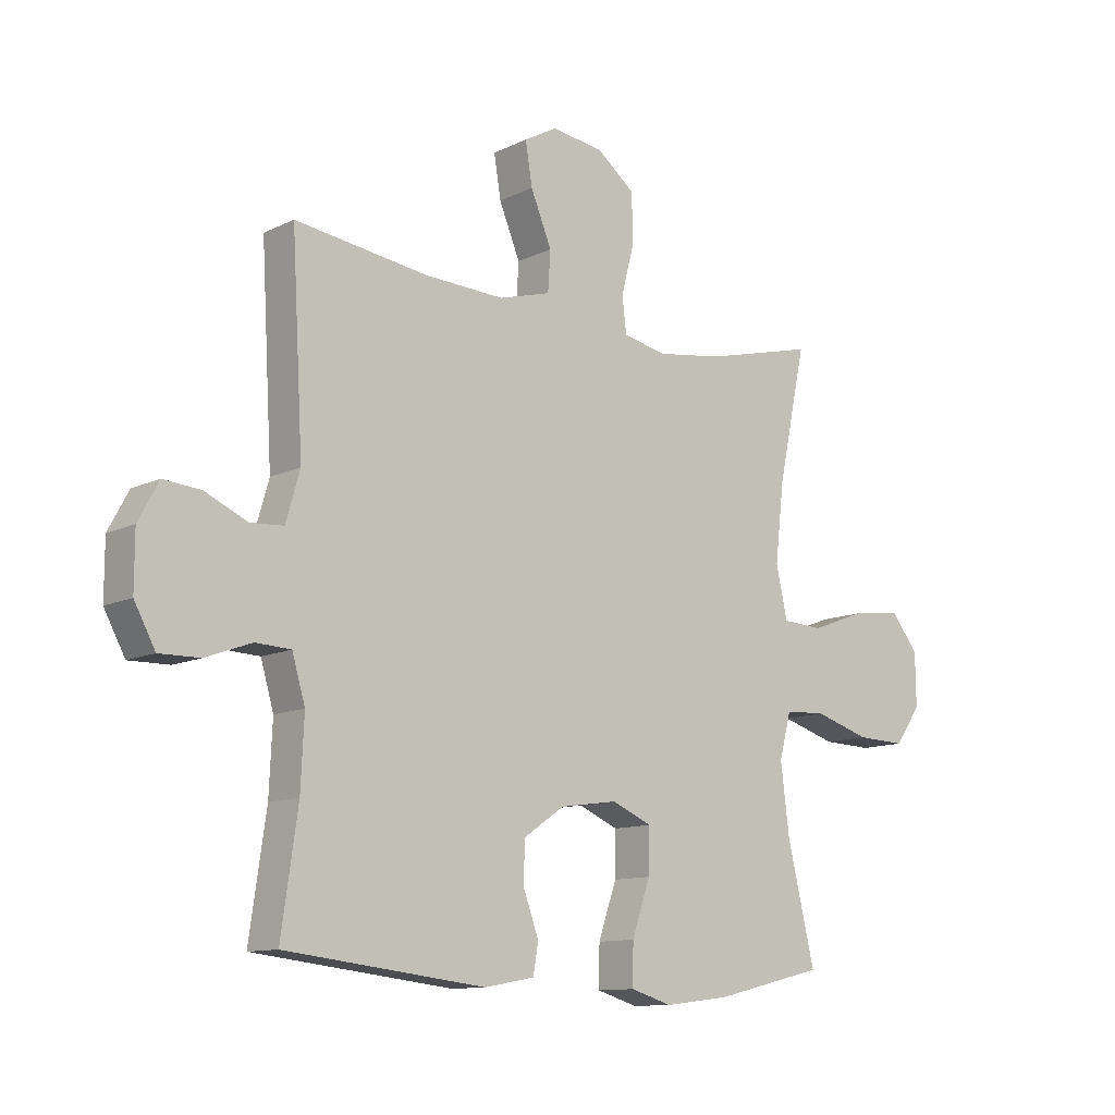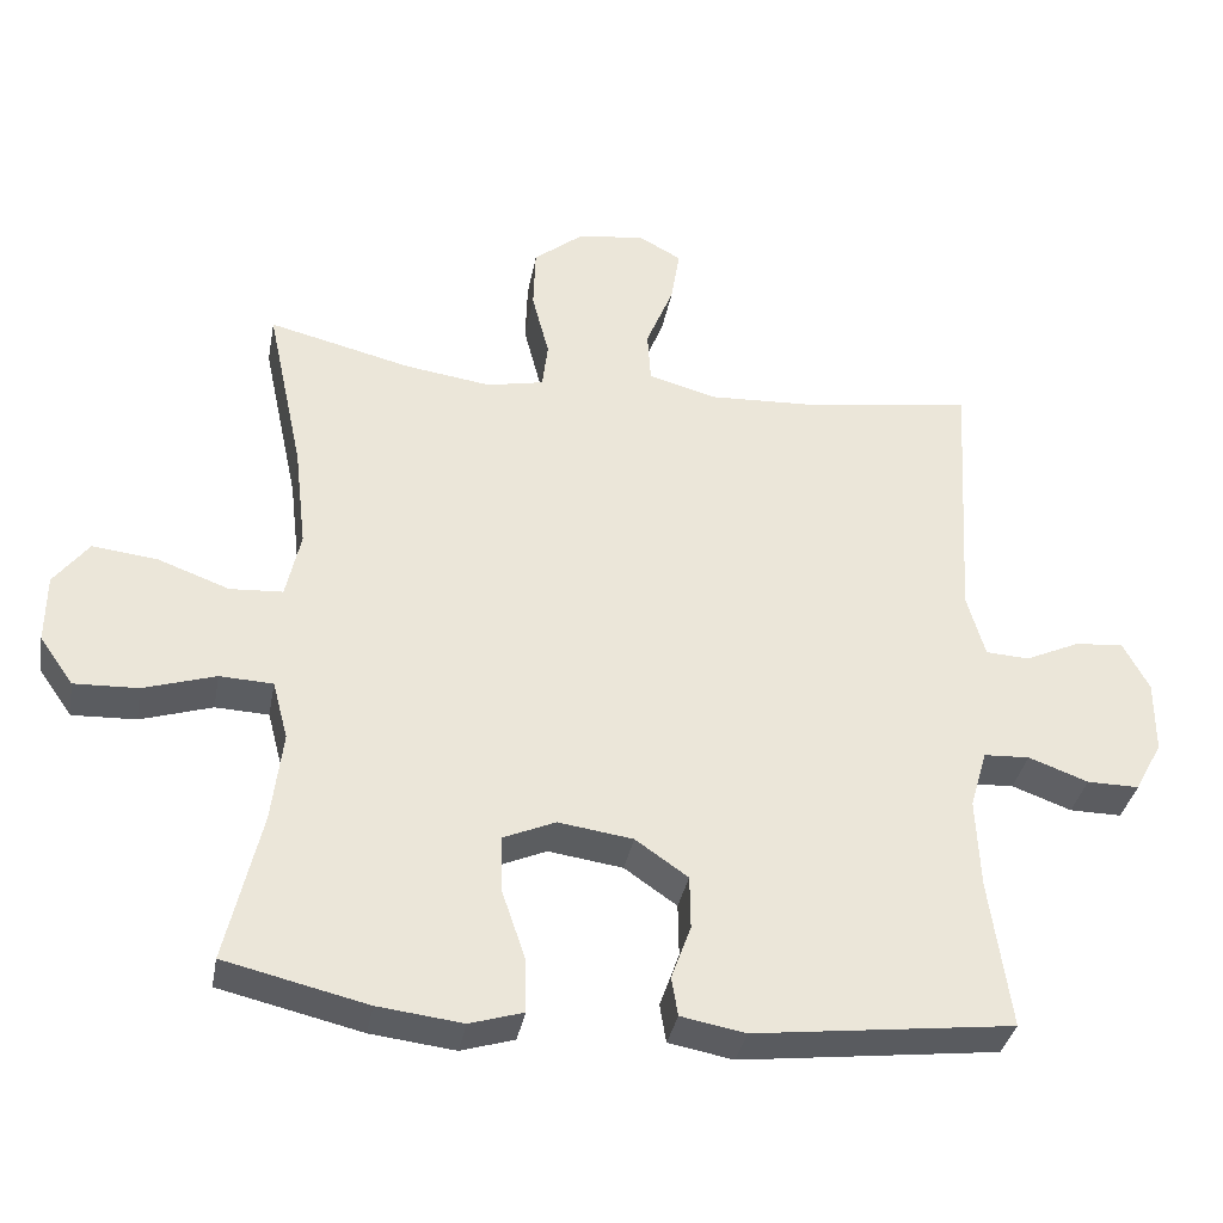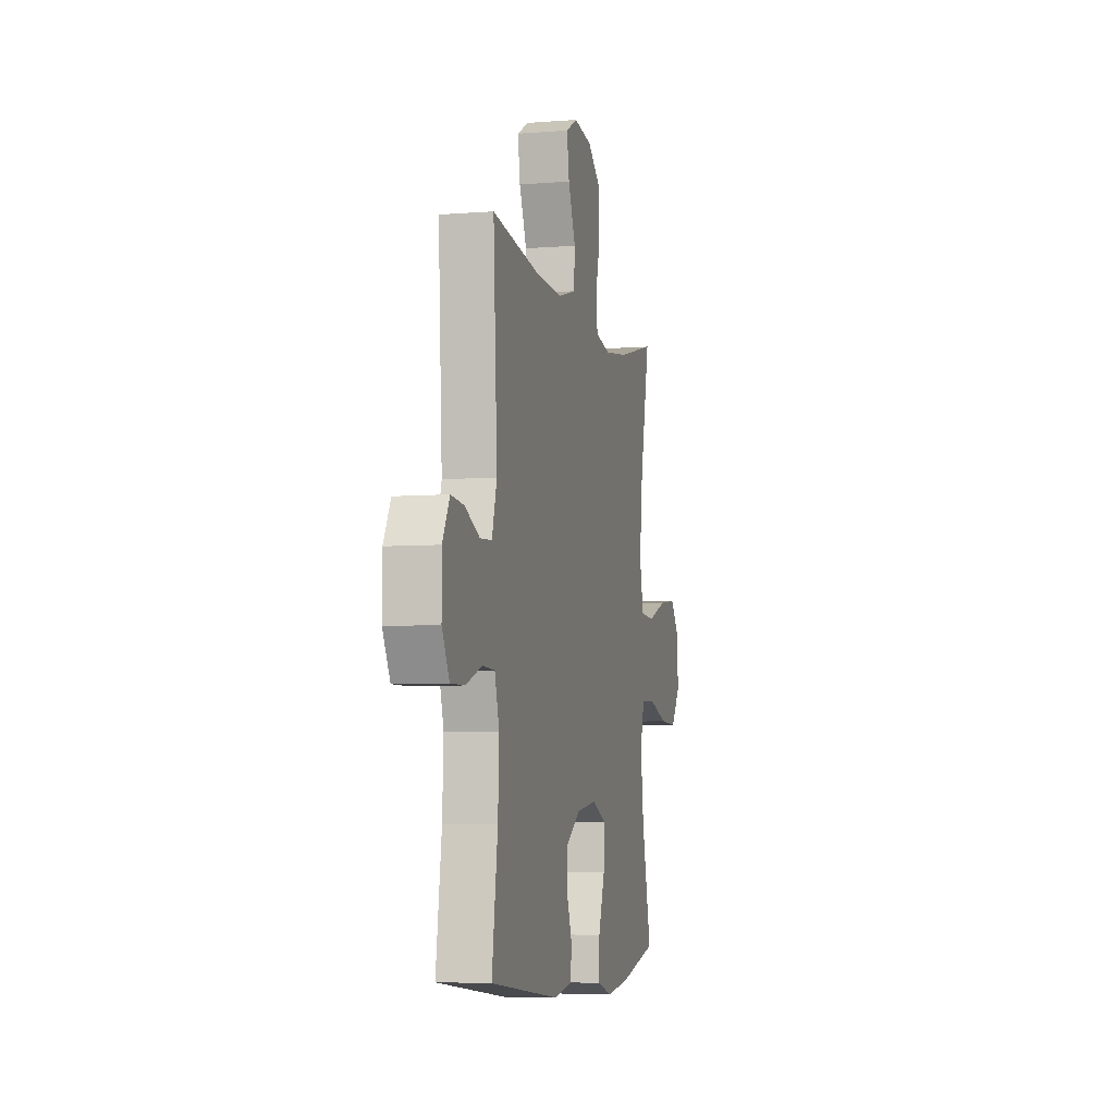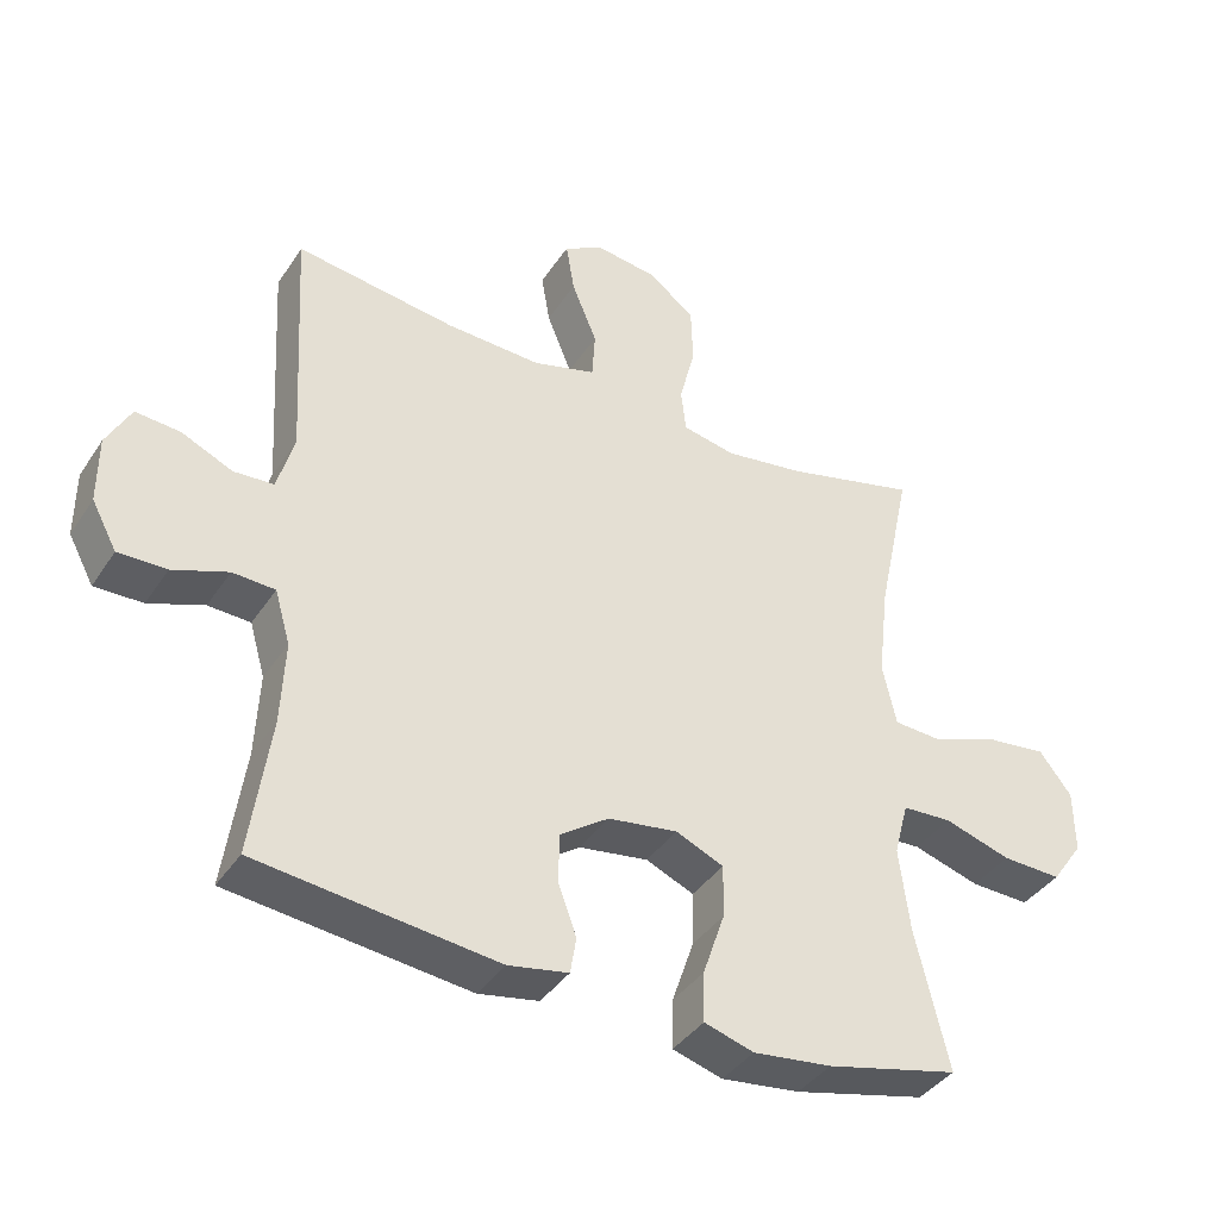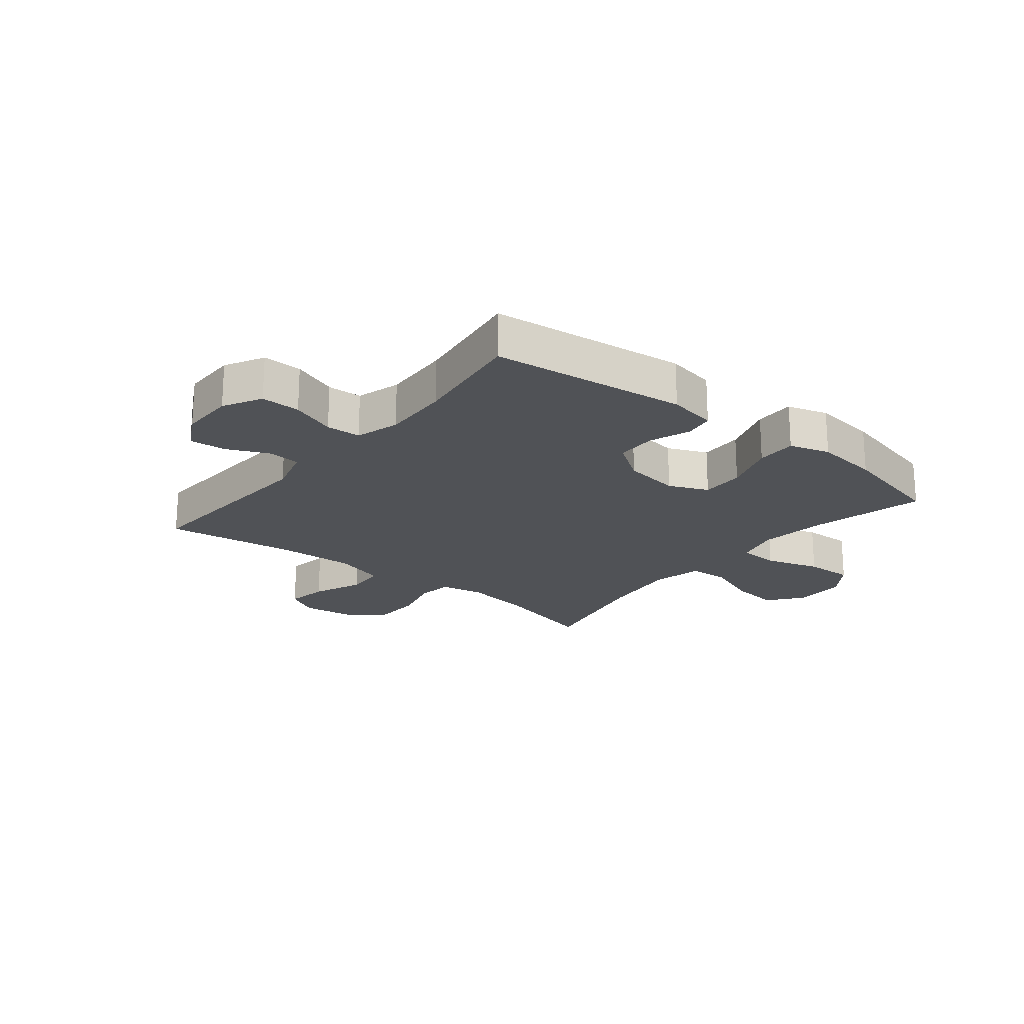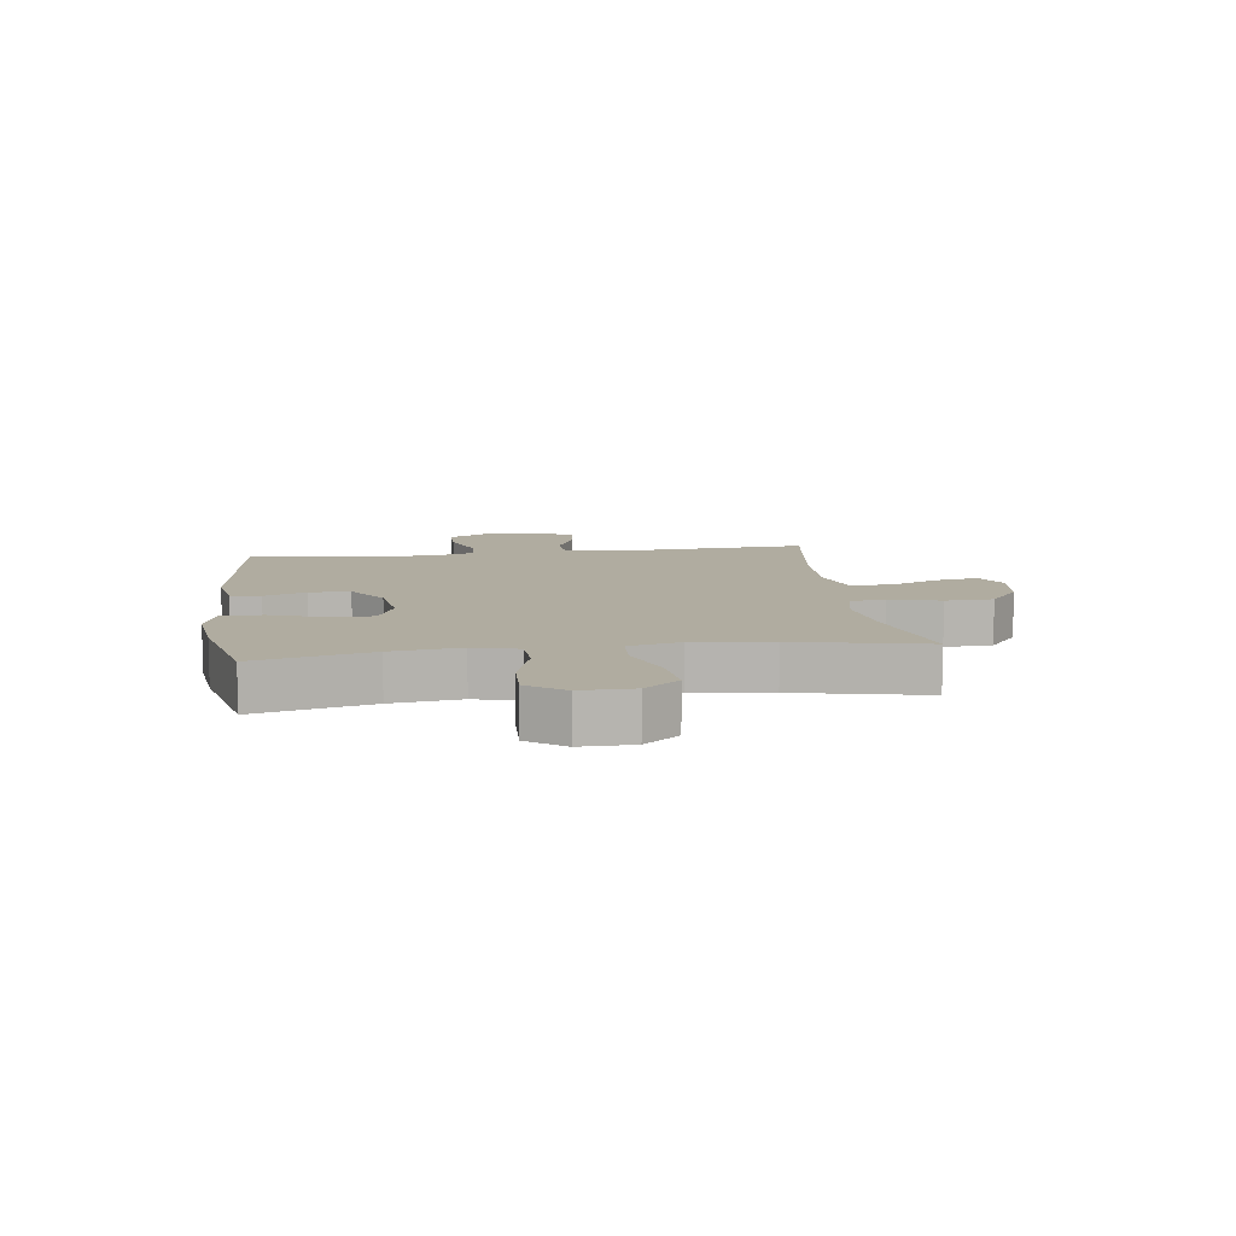
<metadata>
{"format":"obj","ext":"obj","renderer":"f3d","projection":"perspective","resolution":1024,"background":"white","views":[{"elev":-11.4,"azim":139.6,"up":"+Z"},{"elev":-34.9,"azim":-10.3,"up":"+Z"},{"elev":-5.8,"azim":103.6,"up":"+Z"},{"elev":-39.0,"azim":150.0,"up":"+Z"},{"elev":-20.9,"azim":141.0,"up":"+Y"},{"elev":9.9,"azim":-97.6,"up":"+Y"}]}
</metadata>
<code>
o path8892
v 0.4671 0.0375 -0.3187
v 0.4616 0.0375 -0.1986
v 0.4841 0.0375 -0.1208
v 0.5457 0.0375 -0.1177
v 0.6256 0.0375 -0.1471
v 0.6956 0.0375 -0.1481
v 0.7323 0.0375 -0.07989
v 0.7322 0.0375 0.01717
v 0.697 0.0375 0.08263
v 0.6322 0.0375 0.07688
v 0.5584 0.0375 0.04355
v 0.5004 0.0375 0.04711
v 0.4761 0.0375 0.1321
v 0.4959 0.0375 0.4818
v 0.2641 0.0375 0.4491
v 0.1254 0.0375 0.4428
v 0.03485 0.0375 0.4684
v 0.03036 0.0375 0.5379
v 0.06696 0.0375 0.6266
v 0.07902 0.0375 0.7005
v 0.02138 0.0375 0.7322
v -0.06908 0.0375 0.7197
v -0.135 0.0375 0.6674
v -0.1378 0.0375 0.5841
v -0.1148 0.0375 0.4958
v -0.1223 0.0375 0.4331
v -0.1989 0.0375 0.4174
v -0.3143 0.0375 0.4341
v -0.506 0.0375 0.4818
v -0.4573 0.0375 0.2529
v -0.4415 0.0375 0.1159
v -0.4614 0.0375 0.02667
v -0.5324 0.0375 0.02238
v -0.6289 0.0375 0.05807
v -0.7155 0.0375 0.06817
v -0.7625 0.0375 0.007908
v -0.7635 0.0375 -0.08407
v -0.7183 0.0375 -0.1483
v -0.6323 0.0375 -0.1452
v -0.5355 0.0375 -0.1152
v -0.4639 0.0375 -0.1186
v -0.4432 0.0375 -0.197
v -0.4582 0.0375 -0.3178
v -0.506 0.0375 -0.5199
v -0.314 0.0375 -0.5656
v -0.2001 0.0375 -0.5793
v -0.1283 0.0375 -0.5575
v -0.1295 0.0375 -0.4861
v -0.1614 0.0375 -0.3927
v -0.1629 0.0375 -0.3159
v -0.09331 0.0375 -0.2858
v 0.007126 0.0375 -0.3003
v 0.07787 0.0375 -0.3492
v 0.07893 0.0375 -0.4202
v 0.05246 0.0375 -0.493
v 0.06112 0.0375 -0.5453
v 0.1481 0.0375 -0.5612
v 0.4959 0.0375 -0.5199
v 0.4671 -0.0375 -0.3187
v 0.4616 -0.0375 -0.1986
v 0.4841 -0.0375 -0.1208
v 0.5457 -0.0375 -0.1177
v 0.6256 -0.0375 -0.1471
v 0.6956 -0.0375 -0.1481
v 0.7323 -0.0375 -0.07989
v 0.7322 -0.0375 0.01717
v 0.697 -0.0375 0.08263
v 0.6322 -0.0375 0.07688
v 0.5584 -0.0375 0.04355
v 0.5004 -0.0375 0.04711
v 0.4761 -0.0375 0.1321
v 0.4959 -0.0375 0.4818
v 0.2641 -0.0375 0.4491
v 0.1254 -0.0375 0.4428
v 0.03485 -0.0375 0.4684
v 0.03036 -0.0375 0.5379
v 0.06696 -0.0375 0.6266
v 0.07902 -0.0375 0.7005
v 0.02138 -0.0375 0.7322
v -0.06908 -0.0375 0.7197
v -0.135 -0.0375 0.6674
v -0.1378 -0.0375 0.5841
v -0.1148 -0.0375 0.4958
v -0.1223 -0.0375 0.4331
v -0.1989 -0.0375 0.4174
v -0.3143 -0.0375 0.4341
v -0.506 -0.0375 0.4818
v -0.4573 -0.0375 0.2529
v -0.4415 -0.0375 0.1159
v -0.4614 -0.0375 0.02667
v -0.5324 -0.0375 0.02238
v -0.6289 -0.0375 0.05807
v -0.7155 -0.0375 0.06817
v -0.7625 -0.0375 0.007908
v -0.7635 -0.0375 -0.08407
v -0.7183 -0.0375 -0.1483
v -0.6323 -0.0375 -0.1452
v -0.5355 -0.0375 -0.1152
v -0.4639 -0.0375 -0.1186
v -0.4432 -0.0375 -0.197
v -0.4582 -0.0375 -0.3178
v -0.506 -0.0375 -0.5199
v -0.314 -0.0375 -0.5656
v -0.2001 -0.0375 -0.5793
v -0.1283 -0.0375 -0.5575
v -0.1295 -0.0375 -0.4861
v -0.1614 -0.0375 -0.3927
v -0.1629 -0.0375 -0.3159
v -0.09331 -0.0375 -0.2858
v 0.007126 -0.0375 -0.3003
v 0.07787 -0.0375 -0.3492
v 0.07893 -0.0375 -0.4202
v 0.05246 -0.0375 -0.493
v 0.06112 -0.0375 -0.5453
v 0.1481 -0.0375 -0.5612
v 0.4959 -0.0375 -0.5199
v -0.314 0.0375 -0.5656
v -0.2001 0.0375 -0.5793
v -0.1283 0.0375 -0.5575
v -0.1283 0.0375 -0.5575
v 0.06112 0.0375 -0.5453
v 0.06112 0.0375 -0.5453
v 0.1481 0.0375 -0.5612
v -0.1295 0.0375 -0.4861
v 0.05246 0.0375 -0.493
v -0.506 0.0375 -0.5199
v -0.506 0.0375 -0.5199
v 0.4959 0.0375 -0.5199
v 0.4959 0.0375 -0.5199
v 0.07893 0.0375 -0.4202
v -0.1614 0.0375 -0.3927
v 0.4671 0.0375 -0.3187
v -0.4582 0.0375 -0.3178
v 0.07787 0.0375 -0.3492
v -0.1629 0.0375 -0.3159
v -0.1629 0.0375 -0.3159
v 0.007126 0.0375 -0.3003
v 0.4616 0.0375 -0.1986
v -0.4432 0.0375 -0.197
v -0.09331 0.0375 -0.2858
v 0.4841 0.0375 -0.1208
v 0.4841 0.0375 -0.1208
v -0.4639 0.0375 -0.1186
v -0.4639 0.0375 -0.1186
v -0.7635 0.0375 -0.08407
v -0.7183 0.0375 -0.1483
v -0.6323 0.0375 -0.1452
v 0.6256 0.0375 -0.1471
v 0.6956 0.0375 -0.1481
v 0.6956 0.0375 -0.1481
v 0.7323 0.0375 -0.07989
v 0.5457 0.0375 -0.1177
v -0.5355 0.0375 -0.1152
v -0.7625 0.0375 0.007908
v 0.7322 0.0375 0.01717
v -0.7155 0.0375 0.06817
v 0.697 0.0375 0.08263
v 0.697 0.0375 0.08263
v -0.6289 0.0375 0.05807
v -0.5324 0.0375 0.02238
v -0.4614 0.0375 0.02667
v -0.4614 0.0375 0.02667
v -0.4415 0.0375 0.1159
v 0.5584 0.0375 0.04355
v 0.5004 0.0375 0.04711
v 0.5004 0.0375 0.04711
v 0.6322 0.0375 0.07688
v 0.4761 0.0375 0.1321
v -0.4573 0.0375 0.2529
v -0.506 0.0375 0.4818
v -0.506 0.0375 0.4818
v -0.1989 0.0375 0.4174
v -0.3143 0.0375 0.4341
v -0.1223 0.0375 0.4331
v -0.1223 0.0375 0.4331
v -0.1148 0.0375 0.4958
v 0.1254 0.0375 0.4428
v 0.03485 0.0375 0.4684
v 0.03485 0.0375 0.4684
v 0.2641 0.0375 0.4491
v 0.4959 0.0375 0.4818
v 0.4959 0.0375 0.4818
v 0.03036 0.0375 0.5379
v -0.1378 0.0375 0.5841
v 0.06696 0.0375 0.6266
v -0.135 0.0375 0.6674
v 0.07902 0.0375 0.7005
v 0.07902 0.0375 0.7005
v -0.06908 0.0375 0.7197
v 0.02138 0.0375 0.7322
v -0.314 -0.0375 -0.5656
v -0.2001 -0.0375 -0.5793
v -0.1283 -0.0375 -0.5575
v -0.1283 -0.0375 -0.5575
v 0.06112 -0.0375 -0.5453
v 0.06112 -0.0375 -0.5453
v 0.1481 -0.0375 -0.5612
v -0.1295 -0.0375 -0.4861
v 0.05246 -0.0375 -0.493
v -0.506 -0.0375 -0.5199
v -0.506 -0.0375 -0.5199
v 0.4959 -0.0375 -0.5199
v 0.4959 -0.0375 -0.5199
v 0.07893 -0.0375 -0.4202
v -0.1614 -0.0375 -0.3927
v 0.4671 -0.0375 -0.3187
v -0.4582 -0.0375 -0.3178
v 0.07787 -0.0375 -0.3492
v -0.1629 -0.0375 -0.3159
v -0.1629 -0.0375 -0.3159
v 0.007126 -0.0375 -0.3003
v 0.4616 -0.0375 -0.1986
v -0.4432 -0.0375 -0.197
v -0.09331 -0.0375 -0.2858
v 0.4841 -0.0375 -0.1208
v 0.4841 -0.0375 -0.1208
v -0.4639 -0.0375 -0.1186
v -0.4639 -0.0375 -0.1186
v -0.7635 -0.0375 -0.08407
v -0.7183 -0.0375 -0.1483
v -0.6323 -0.0375 -0.1452
v 0.6256 -0.0375 -0.1471
v 0.6956 -0.0375 -0.1481
v 0.6956 -0.0375 -0.1481
v 0.7323 -0.0375 -0.07989
v 0.5457 -0.0375 -0.1177
v -0.5355 -0.0375 -0.1152
v -0.7625 -0.0375 0.007908
v 0.7322 -0.0375 0.01717
v -0.7155 -0.0375 0.06817
v 0.697 -0.0375 0.08263
v 0.697 -0.0375 0.08263
v -0.6289 -0.0375 0.05807
v -0.5324 -0.0375 0.02238
v -0.4614 -0.0375 0.02667
v -0.4614 -0.0375 0.02667
v -0.4415 -0.0375 0.1159
v 0.5584 -0.0375 0.04355
v 0.5004 -0.0375 0.04711
v 0.5004 -0.0375 0.04711
v 0.6322 -0.0375 0.07688
v 0.4761 -0.0375 0.1321
v -0.4573 -0.0375 0.2529
v -0.506 -0.0375 0.4818
v -0.506 -0.0375 0.4818
v -0.1989 -0.0375 0.4174
v -0.3143 -0.0375 0.4341
v -0.1223 -0.0375 0.4331
v -0.1223 -0.0375 0.4331
v -0.1148 -0.0375 0.4958
v 0.1254 -0.0375 0.4428
v 0.03485 -0.0375 0.4684
v 0.03485 -0.0375 0.4684
v 0.2641 -0.0375 0.4491
v 0.4959 -0.0375 0.4818
v 0.4959 -0.0375 0.4818
v 0.03036 -0.0375 0.5379
v -0.1378 -0.0375 0.5841
v 0.06696 -0.0375 0.6266
v -0.135 -0.0375 0.6674
v 0.07902 -0.0375 0.7005
v 0.07902 -0.0375 0.7005
v -0.06908 -0.0375 0.7197
v 0.02138 -0.0375 0.7322
f 242 211 239
f 206 204 197
f 238 229 241
f 230 228 233
f 208 204 206
f 206 197 202
f 220 221 219
f 225 238 222
f 247 243 246
f 238 225 229
f 257 250 252
f 248 214 211
f 191 205 207
f 259 258 257
f 197 204 199
f 243 247 244
f 248 237 214
f 235 217 214
f 235 214 237
f 212 208 206
f 248 211 251
f 214 217 209
f 228 219 233
f 221 233 219
f 241 229 231
f 191 207 200
f 261 264 259
f 198 192 193
f 234 227 217
f 213 207 209
f 233 221 234
f 221 227 234
f 205 192 198
f 226 222 238
f 250 257 258
f 211 212 215
f 209 207 205
f 239 226 238
f 254 251 242
f 217 213 209
f 211 208 212
f 211 215 239
f 250 248 252
f 246 237 248
f 197 199 195
f 252 248 251
f 237 246 243
f 192 205 191
f 251 211 242
f 234 217 235
f 258 263 260
f 239 215 226
f 254 242 255
f 225 222 223
f 263 258 259
f 264 263 259
f 45 46 104 103
f 46 120 194 104
f 122 57 115 196
f 47 48 106 105
f 55 56 114 113
f 127 45 103 201
f 57 129 203 115
f 54 55 113 112
f 48 49 107 106
f 58 1 59 116
f 43 44 102 101
f 53 54 112 111
f 49 136 210 107
f 52 53 111 110
f 1 2 60 59
f 42 43 101 100
f 50 51 109 108
f 51 52 110 109
f 2 142 216 60
f 144 42 100 218
f 37 38 96 95
f 38 39 97 96
f 5 150 224 63
f 6 7 65 64
f 4 5 63 62
f 39 40 98 97
f 3 4 62 61
f 40 41 99 98
f 36 37 95 94
f 7 8 66 65
f 35 36 94 93
f 8 158 232 66
f 34 35 93 92
f 33 34 92 91
f 162 33 91 236
f 31 32 90 89
f 11 166 240 69
f 10 11 69 68
f 9 10 68 67
f 12 13 71 70
f 30 31 89 88
f 171 30 88 245
f 27 28 86 85
f 175 27 85 249
f 25 26 84 83
f 16 179 253 74
f 15 16 74 73
f 182 15 73 256
f 13 14 72 71
f 28 29 87 86
f 17 18 76 75
f 24 25 83 82
f 18 19 77 76
f 23 24 82 81
f 19 188 262 77
f 22 23 81 80
f 21 22 80 79
f 20 21 79 78
f 168 165 137
f 132 123 130
f 164 167 155
f 156 159 154
f 134 132 130
f 132 128 123
f 146 145 147
f 151 148 164
f 173 172 169
f 164 155 151
f 183 178 176
f 174 137 140
f 117 133 131
f 185 183 184
f 123 125 130
f 169 170 173
f 174 140 163
f 161 140 143
f 161 163 140
f 138 132 134
f 174 177 137
f 140 135 143
f 154 159 145
f 147 145 159
f 167 157 155
f 117 126 133
f 187 185 190
f 124 119 118
f 160 143 153
f 139 135 133
f 159 160 147
f 147 160 153
f 131 124 118
f 152 164 148
f 176 184 183
f 137 141 138
f 135 131 133
f 165 164 152
f 180 168 177
f 143 135 139
f 137 138 134
f 137 165 141
f 176 178 174
f 172 174 163
f 123 121 125
f 178 177 174
f 163 169 172
f 118 117 131
f 177 168 137
f 160 161 143
f 184 186 189
f 165 152 141
f 180 181 168
f 151 149 148
f 189 185 184
f 190 185 189

</code>
